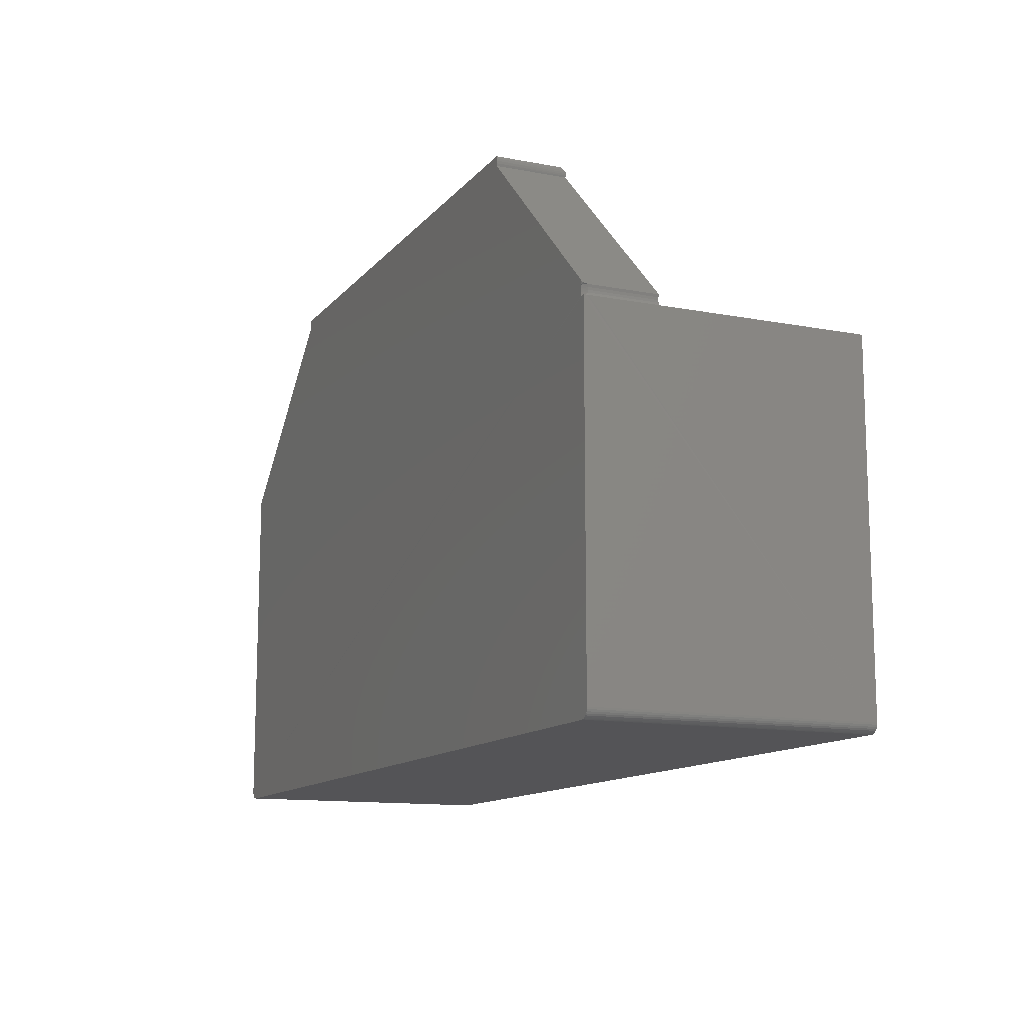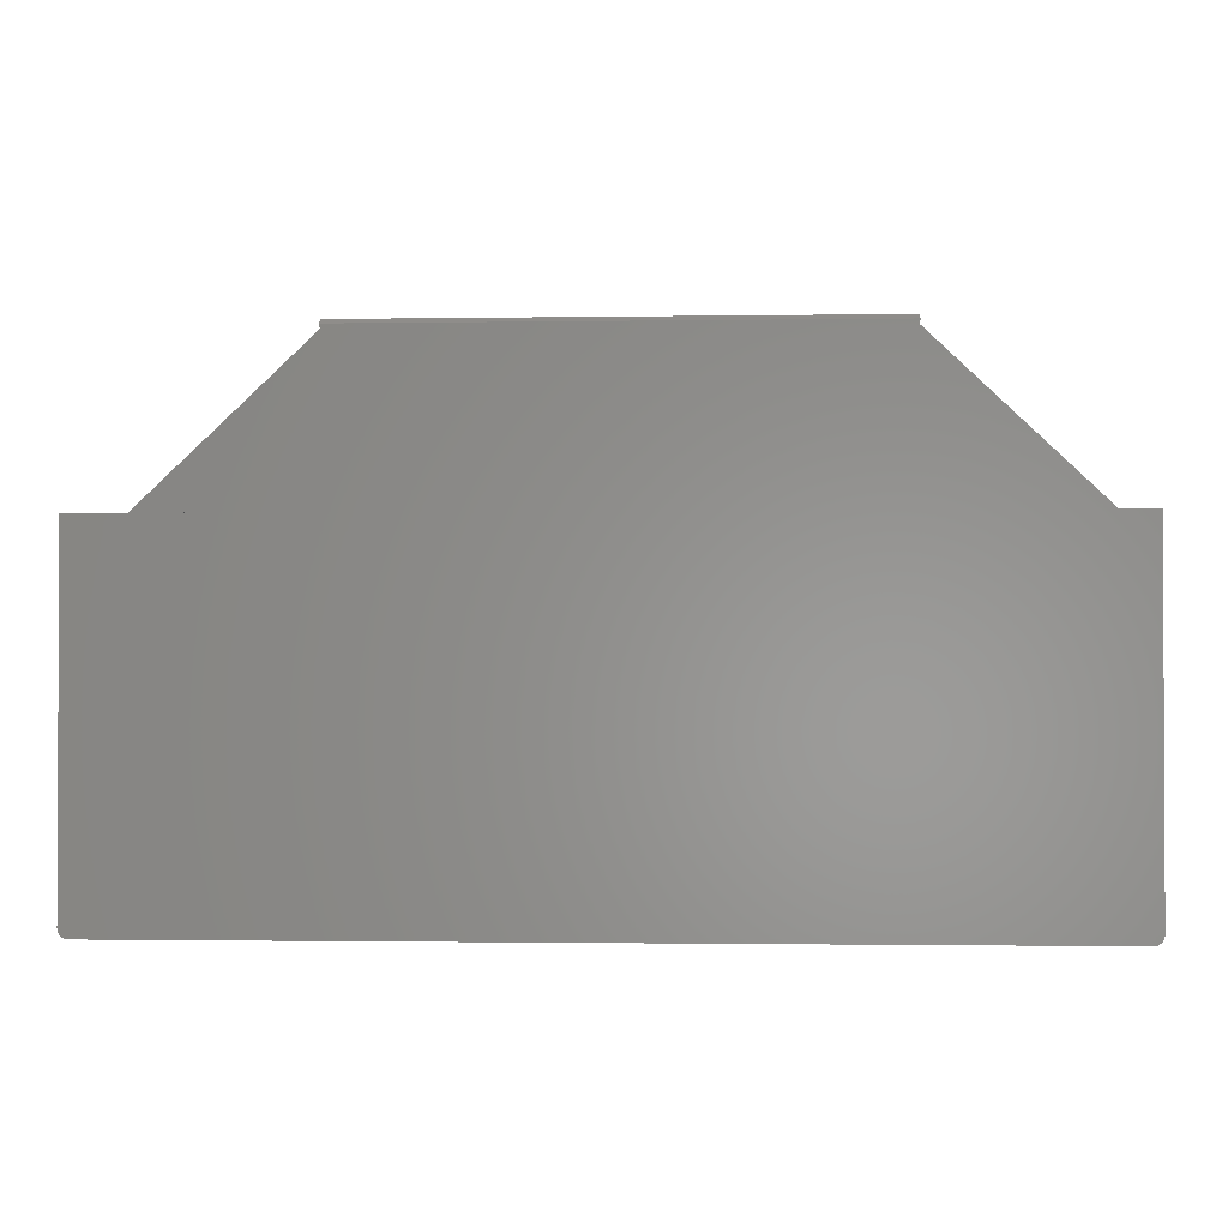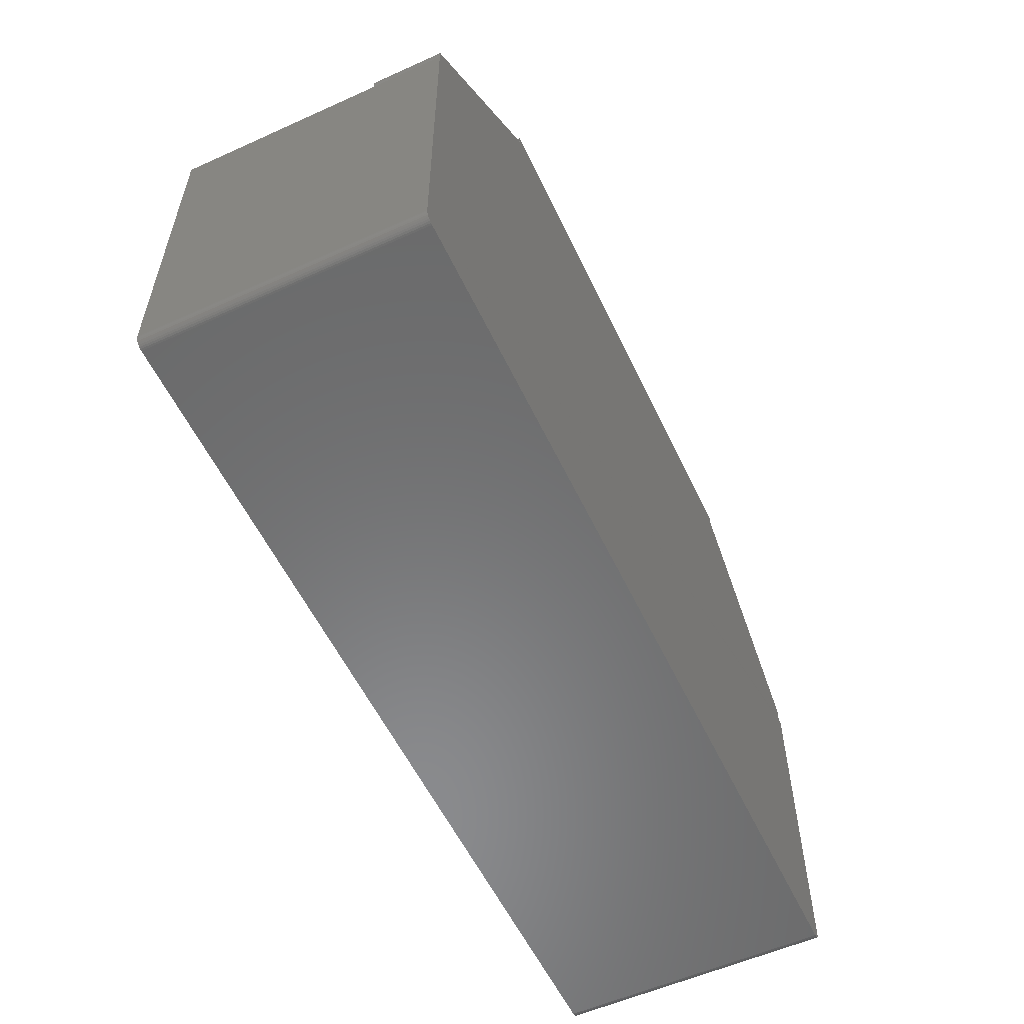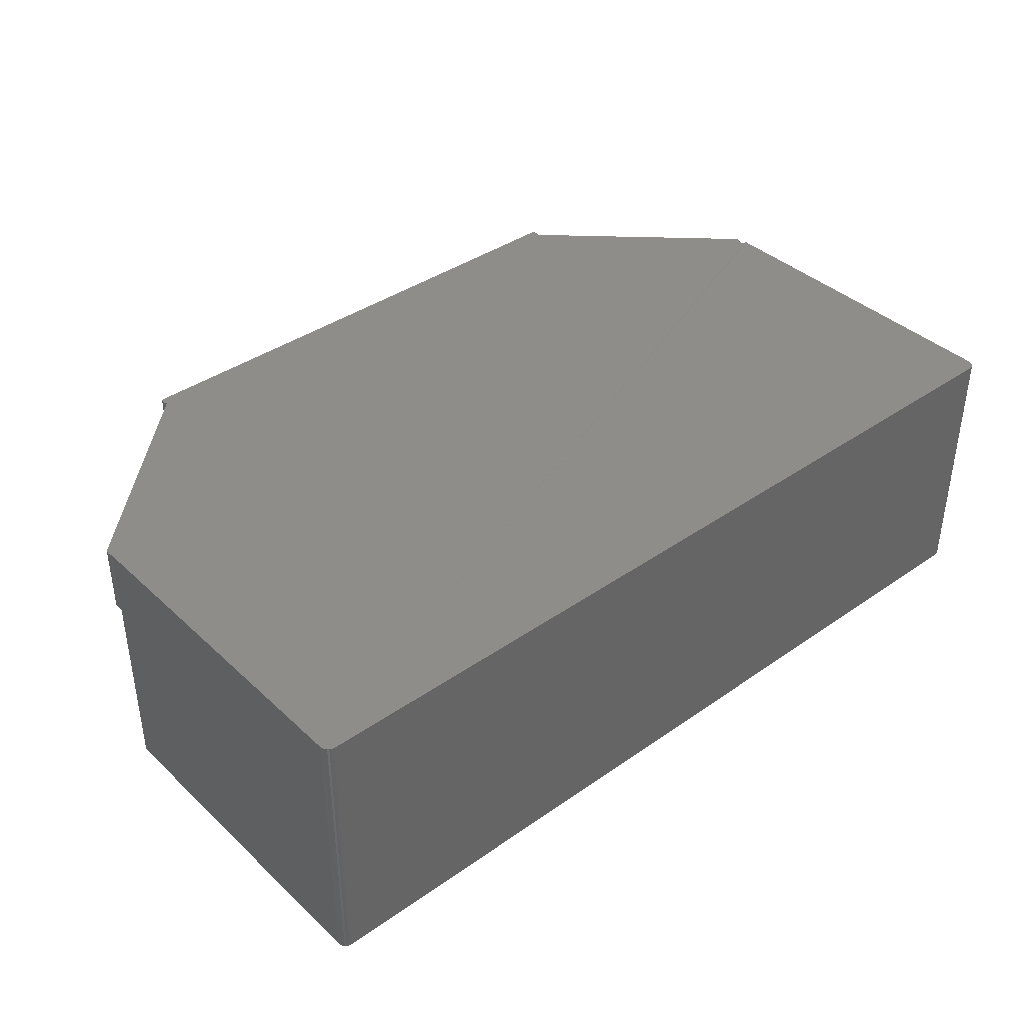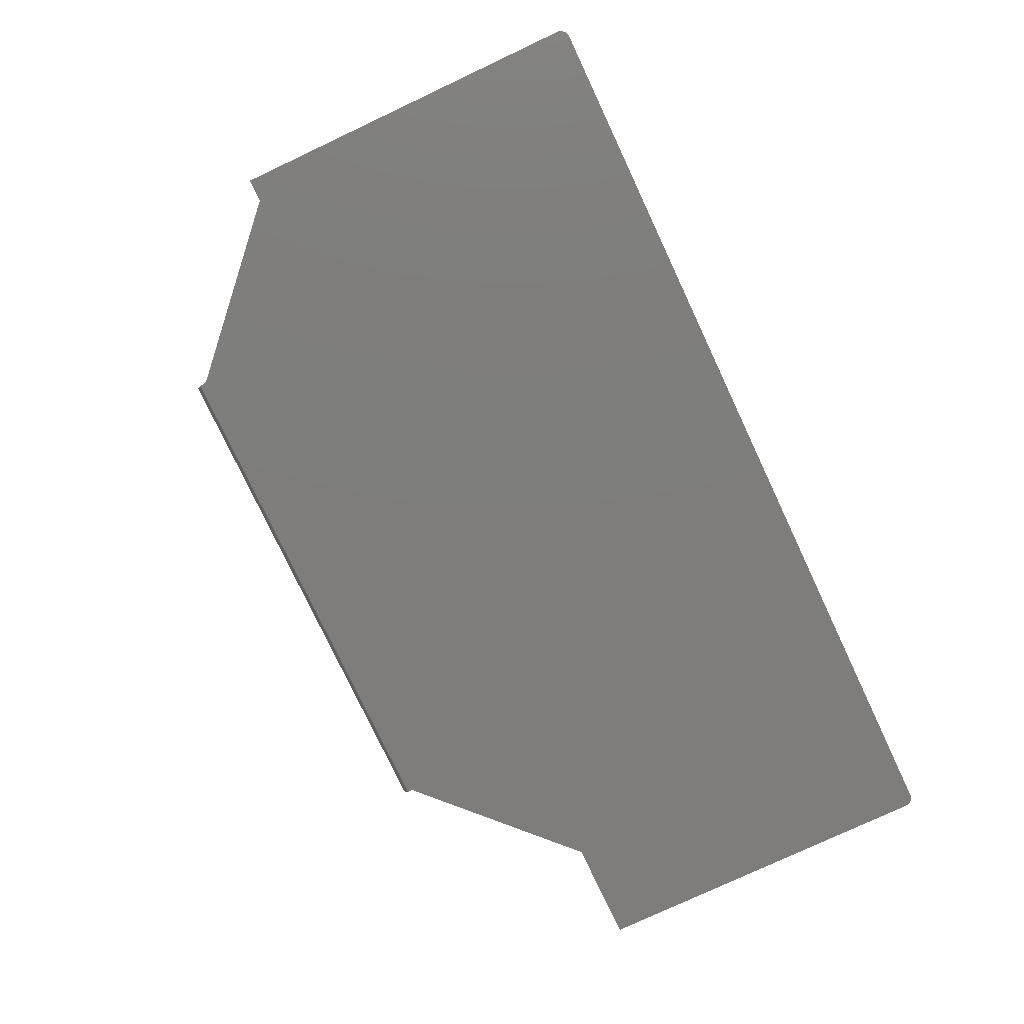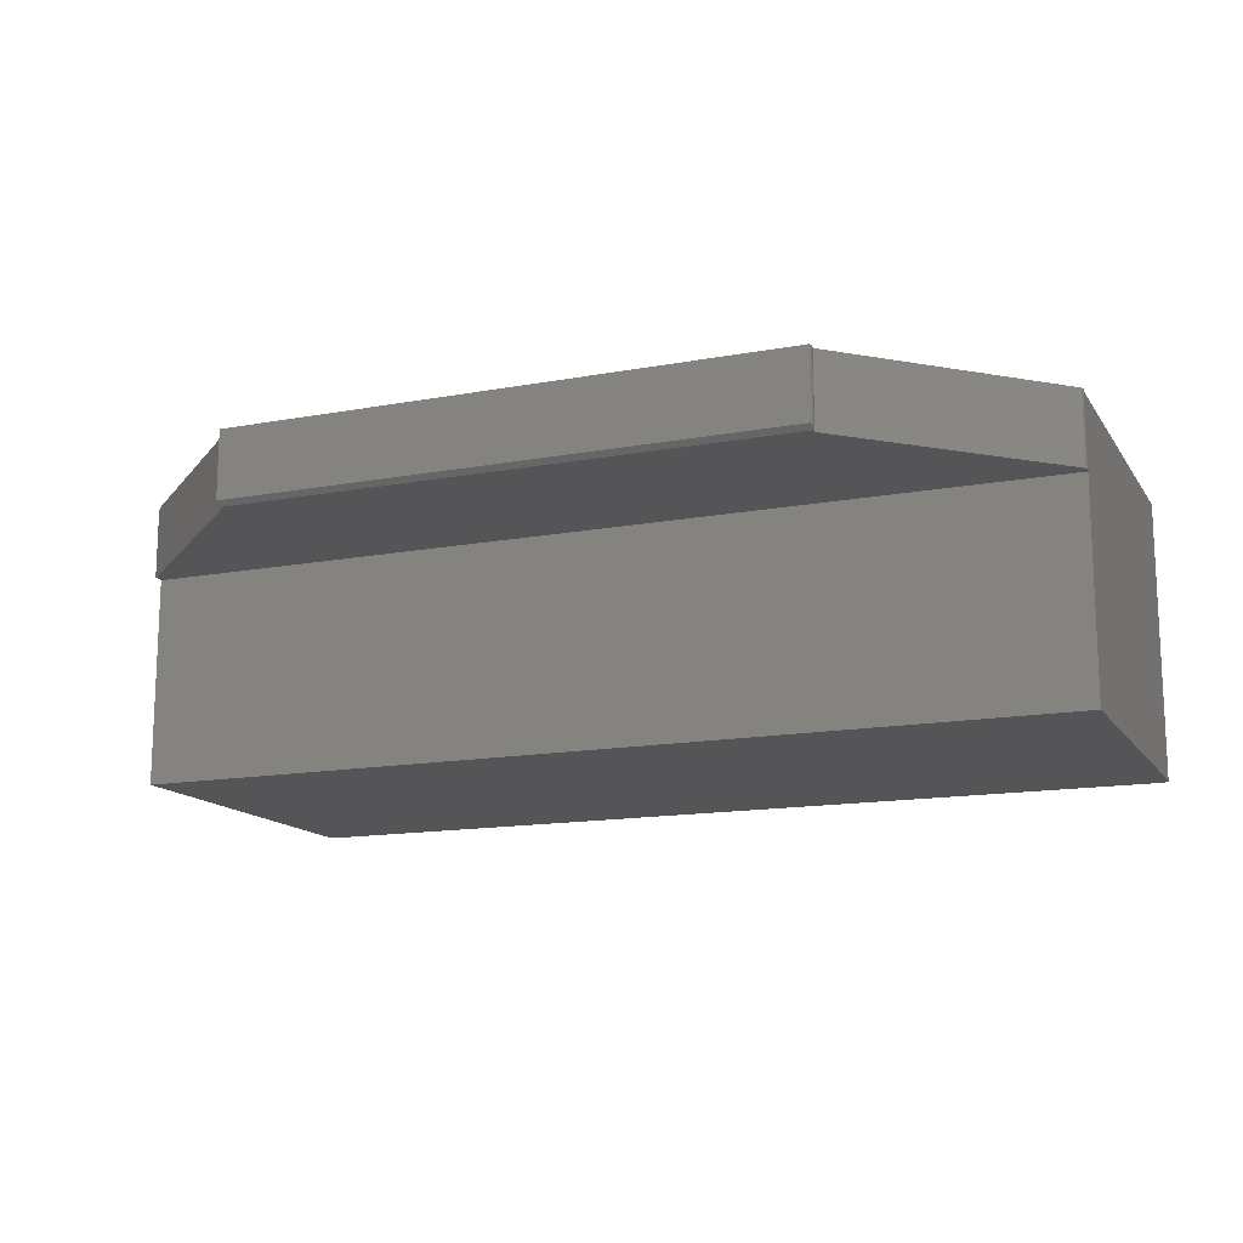
<metadata>
{"format":"stl","ext":"stl","renderer":"f3d","projection":"perspective","resolution":1024,"background":"white","views":[{"elev":-12.5,"azim":66.0,"up":"+Y"},{"elev":-1.4,"azim":-176.7,"up":"+Y"},{"elev":-56.5,"azim":-64.8,"up":"+Y"},{"elev":39.1,"azim":-41.1,"up":"+Z"},{"elev":-77.4,"azim":-64.8,"up":"+Z"},{"elev":-14.4,"azim":-157.9,"up":"+Z"}]}
</metadata>
<code>
# stl→obj: 94 verts, 184 faces
v 0.75 -0.009704 -0.3359
v -0.75 -0.009704 -0.3359
v 0.75 -0.009704 0
v -0.75 -0.009704 -1.388e-17
v -0.7373 -0.5936 -0.3359
v 0.7403 -0.5927 -0.3359
v -0.7342 -0.5939 -0.3359
v 0.7342 -0.5939 -0.3359
v 0.7473 -0.5869 -0.3359
v -0.7473 -0.5869 -0.3359
v 0.7488 -0.5842 -0.3359
v -0.7454 -0.5893 -0.3359
v 0.7454 -0.5893 -0.3359
v -0.743 -0.5913 -0.3359
v 0.743 -0.5913 -0.3359
v -0.7403 -0.5927 -0.3359
v 0.7373 -0.5936 -0.3359
v -0.7488 -0.5842 -0.3359
v -0.7497 -0.5812 -0.3359
v 0.7497 -0.5812 -0.3359
v -0.75 -0.5781 -0.3359
v 0.75 -0.5781 -0.3359
v -0.75 -0.009704 0.1172
v -0.75 -0.5781 0.1172
v -0.7342 -0.5939 0.1172
v -0.7373 -0.5936 0.1172
v -0.7403 -0.5927 0.1172
v -0.743 -0.5913 0.1172
v -0.7454 -0.5893 0.1172
v -0.7473 -0.5869 0.1172
v -0.7488 -0.5842 0.1172
v -0.7497 -0.5812 0.1172
v 0.7342 -0.5939 0.1172
v 0.75 -0.5781 0.1172
v 0.7497 -0.5812 0.1172
v 0.7488 -0.5842 0.1172
v 0.7473 -0.5869 0.1172
v 0.7454 -0.5893 0.1172
v 0.743 -0.5913 0.1172
v 0.7403 -0.5927 0.1172
v 0.7373 -0.5936 0.1172
v 0.75 -0.009704 0.1094
v 0.7496 -0.009704 0.1118
v 0.75 -0.009704 0.1172
v 0.45 0.3061 0.1172
v -0.4512 0.3022 0.1172
v 0.4512 0.3022 0.1172
v -0.45 0.3061 0.1172
v -0.45 0.2903 0.1172
v 0.45 0.2903 0.1172
v 0.4512 0.2942 0.1172
v 0.7407 -0.004279 0.1172
v -0.7512 -0.005834 0.1172
v 0.7417 -0.009704 0.1172
v 0.7419 0.006642 0.1172
v -0.7512 0.002215 0.1172
v 0.7408 0.001239 0.1172
v -0.7516 -0.001809 0.1172
v -0.75 0.006086 0.1172
v 0.744 0.01173 0.1172
v 0.7442 -0.009704 0.1168
v 0.4516 0.2982 0.1172
v -0.4516 0.2982 0.1172
v -0.4512 0.2942 0.1172
v 0.4509 0.2929 0
v 0.45 0.2903 0
v 0.4516 0.2983 0
v 0.4514 0.2956 0
v 0.4513 0.3014 0.00311
v 0.45 0.3061 0.007812
v 0.75 0.006086 0.1094
v 0.7488 0.007184 0.114
v 0.7497 0.006368 0.1118
v 0.75 0.006086 0
v 0.7458 0.01002 0.1168
v 0.7475 0.008444 0.1157
v -0.45 0.3061 0.007812
v -0.4509 0.2929 0
v -0.45 0.2903 0
v -0.4508 0.3037 0.00546
v -0.4514 0.2956 0
v -0.4516 0.2983 0
v -0.75 0.006086 0
v 0.7488 -0.005834 0
v 0.7488 0.002215 0
v -0.7512 0.002215 0
v -0.7512 -0.005834 0
v -0.7516 -0.001809 0
v 0.7484 -0.001809 0
v 0.7484 -0.009704 0.114
v 0.7465 -0.009704 0.1157
v 0.7484 -0.001809 0.1094
v 0.7488 0.002215 0.1094
v 0.7488 -0.005834 0.1094
f 1 2 3
f 3 2 4
f 5 6 7
f 6 8 7
f 9 10 11
f 12 10 9
f 13 12 9
f 14 12 13
f 15 14 13
f 15 16 14
f 5 16 15
f 6 5 15
f 6 17 8
f 10 18 11
f 11 18 19
f 11 19 20
f 20 19 21
f 20 21 22
f 22 21 2
f 22 2 1
f 23 4 24
f 24 4 2
f 24 2 21
f 7 25 5
f 5 25 26
f 5 26 16
f 16 26 27
f 16 27 14
f 14 27 28
f 14 28 12
f 12 28 29
f 12 29 10
f 10 29 30
f 10 30 18
f 18 30 31
f 18 31 19
f 19 31 32
f 19 32 21
f 21 32 24
f 7 8 25
f 25 8 33
f 22 34 20
f 20 34 35
f 20 35 11
f 11 35 36
f 11 36 9
f 9 36 37
f 9 37 13
f 13 37 38
f 13 38 15
f 15 38 39
f 15 39 6
f 6 39 40
f 6 40 17
f 17 40 41
f 17 41 8
f 8 41 33
f 22 1 3
f 22 3 42
f 22 42 43
f 22 43 44
f 22 44 34
f 25 40 26
f 25 33 40
f 45 46 47
f 45 48 46
f 49 50 51
f 23 52 53
f 23 54 52
f 55 56 57
f 57 56 58
f 57 58 52
f 58 53 52
f 36 30 37
f 37 30 29
f 37 29 38
f 38 29 28
f 38 28 39
f 28 27 39
f 39 27 26
f 39 26 40
f 33 41 40
f 59 56 55
f 59 55 60
f 59 60 50
f 59 50 49
f 24 34 44
f 24 44 61
f 24 61 54
f 24 54 23
f 47 46 62
f 62 46 63
f 62 63 51
f 51 63 64
f 51 64 49
f 34 24 35
f 35 24 32
f 35 32 36
f 36 32 31
f 36 31 30
f 50 65 51
f 50 66 65
f 67 62 68
f 67 69 62
f 70 47 69
f 70 45 47
f 69 47 62
f 62 51 68
f 68 51 65
f 71 72 73
f 74 66 50
f 74 50 60
f 74 60 75
f 74 75 76
f 74 76 72
f 74 72 71
f 45 70 48
f 48 70 77
f 49 78 79
f 49 64 78
f 48 80 46
f 48 77 80
f 81 78 64
f 64 63 81
f 82 81 63
f 82 63 46
f 82 46 80
f 49 79 59
f 59 79 83
f 84 3 4
f 74 85 86
f 74 86 83
f 74 83 79
f 74 79 66
f 68 82 67
f 82 68 81
f 81 68 65
f 81 65 78
f 78 65 66
f 78 66 79
f 4 87 84
f 84 87 88
f 84 88 89
f 89 88 86
f 89 86 85
f 4 23 87
f 87 23 53
f 87 53 88
f 88 53 58
f 88 58 86
f 86 58 56
f 86 56 83
f 83 56 59
f 44 43 90
f 44 90 91
f 44 91 61
f 57 92 93
f 52 92 57
f 94 92 52
f 94 52 54
f 94 54 61
f 94 61 91
f 94 91 90
f 94 90 43
f 94 43 42
f 55 57 93
f 55 93 71
f 55 71 73
f 55 73 72
f 55 72 76
f 55 76 75
f 55 75 60
f 89 94 84
f 84 94 42
f 84 42 3
f 94 89 92
f 92 89 85
f 92 85 93
f 93 85 74
f 93 74 71
f 82 80 77
f 82 77 70
f 82 70 69
f 82 69 67

</code>
